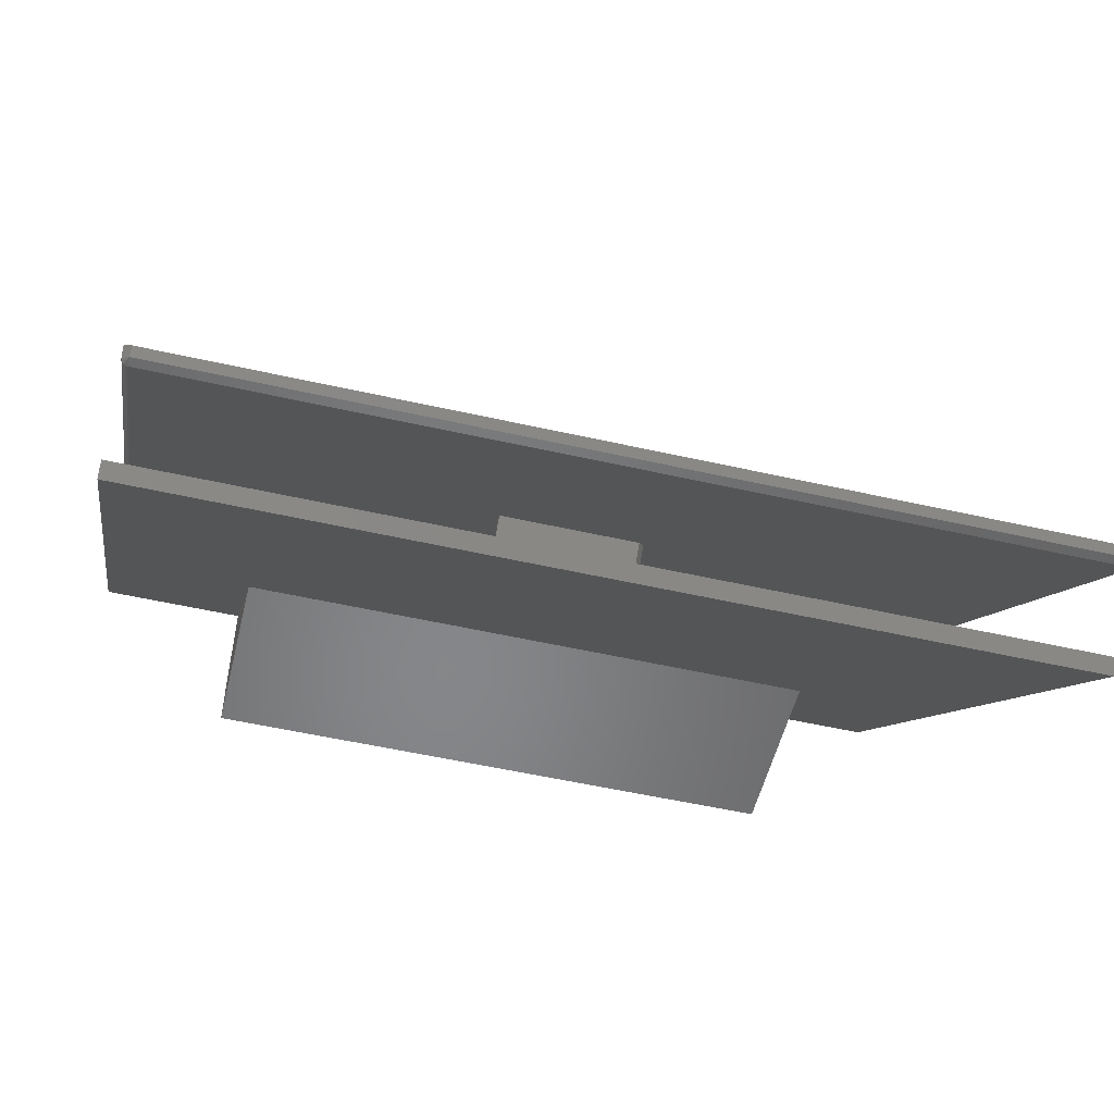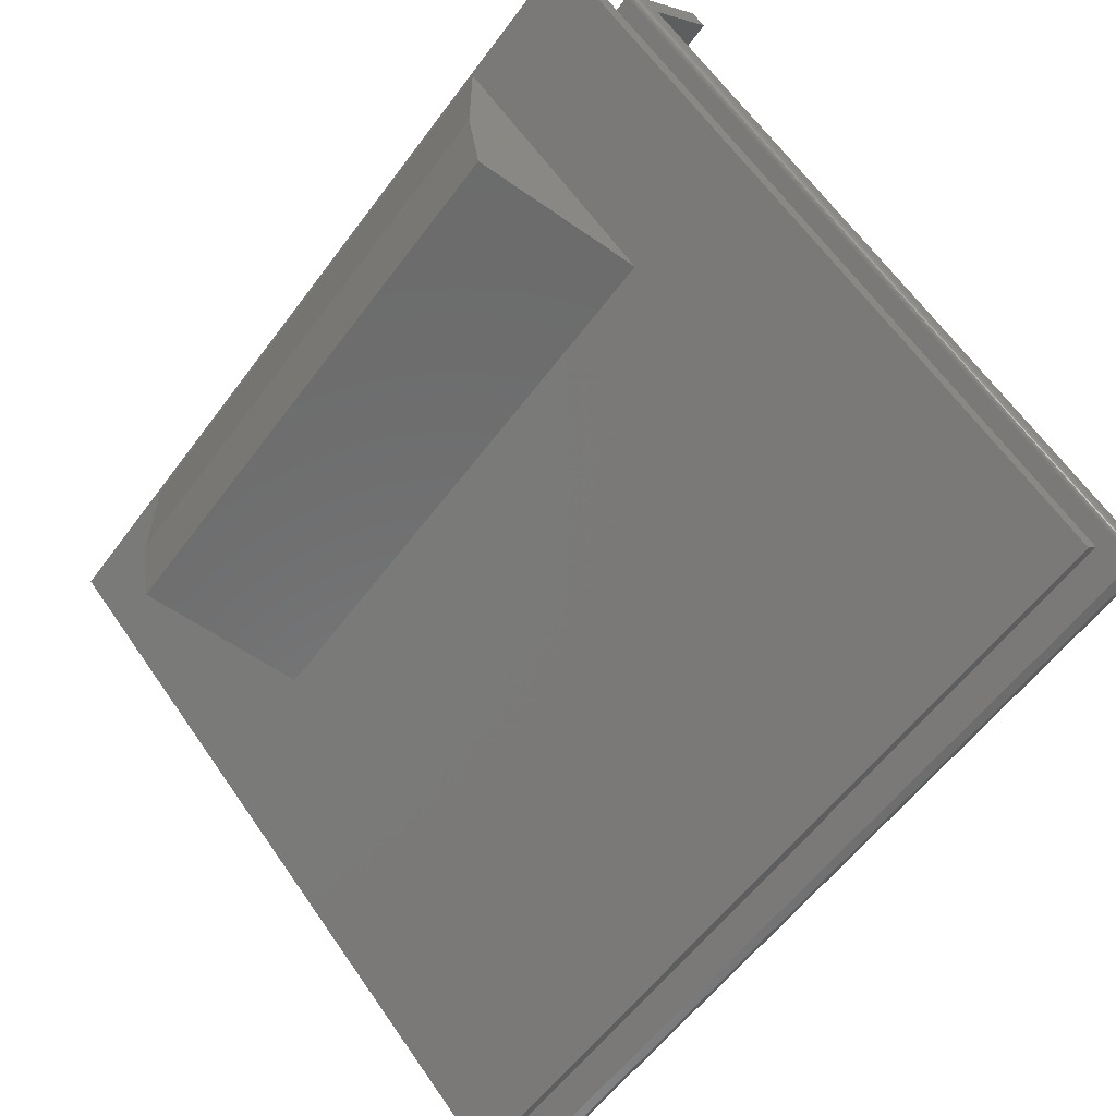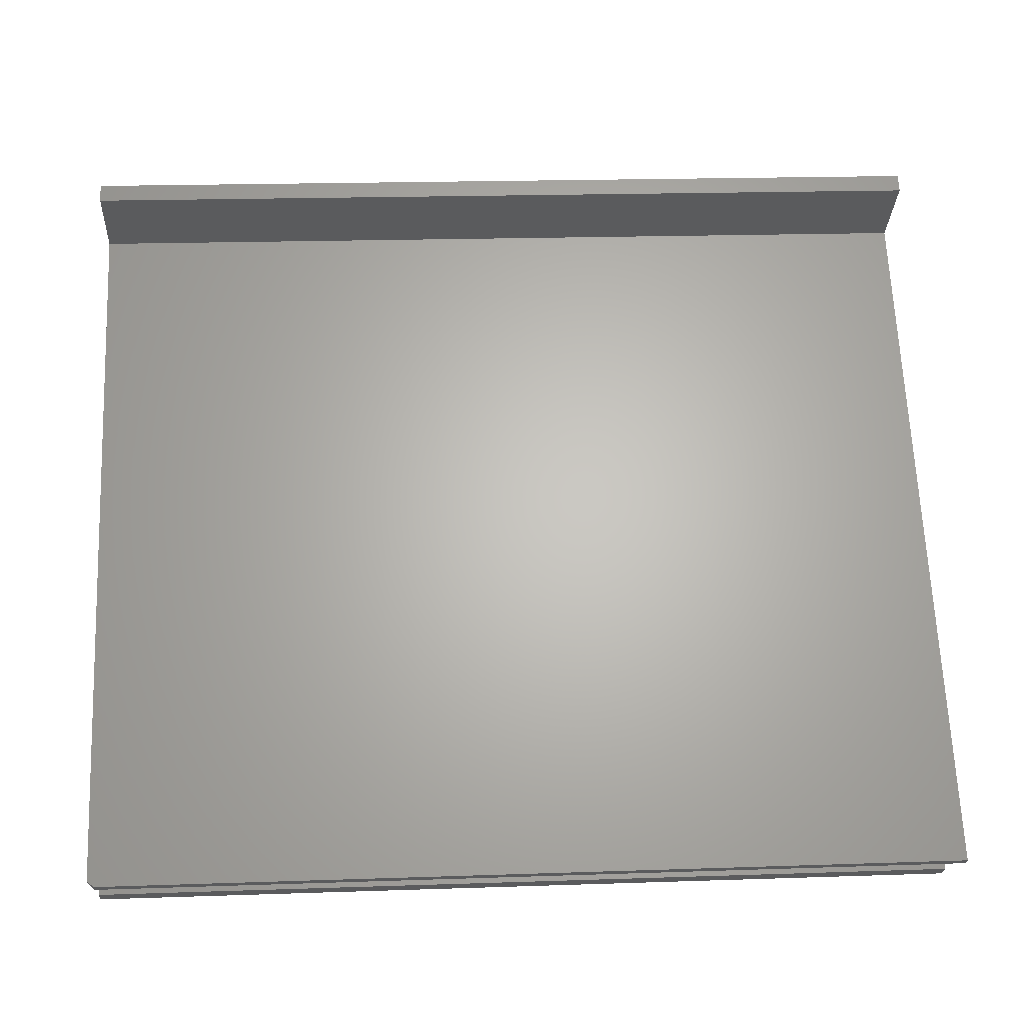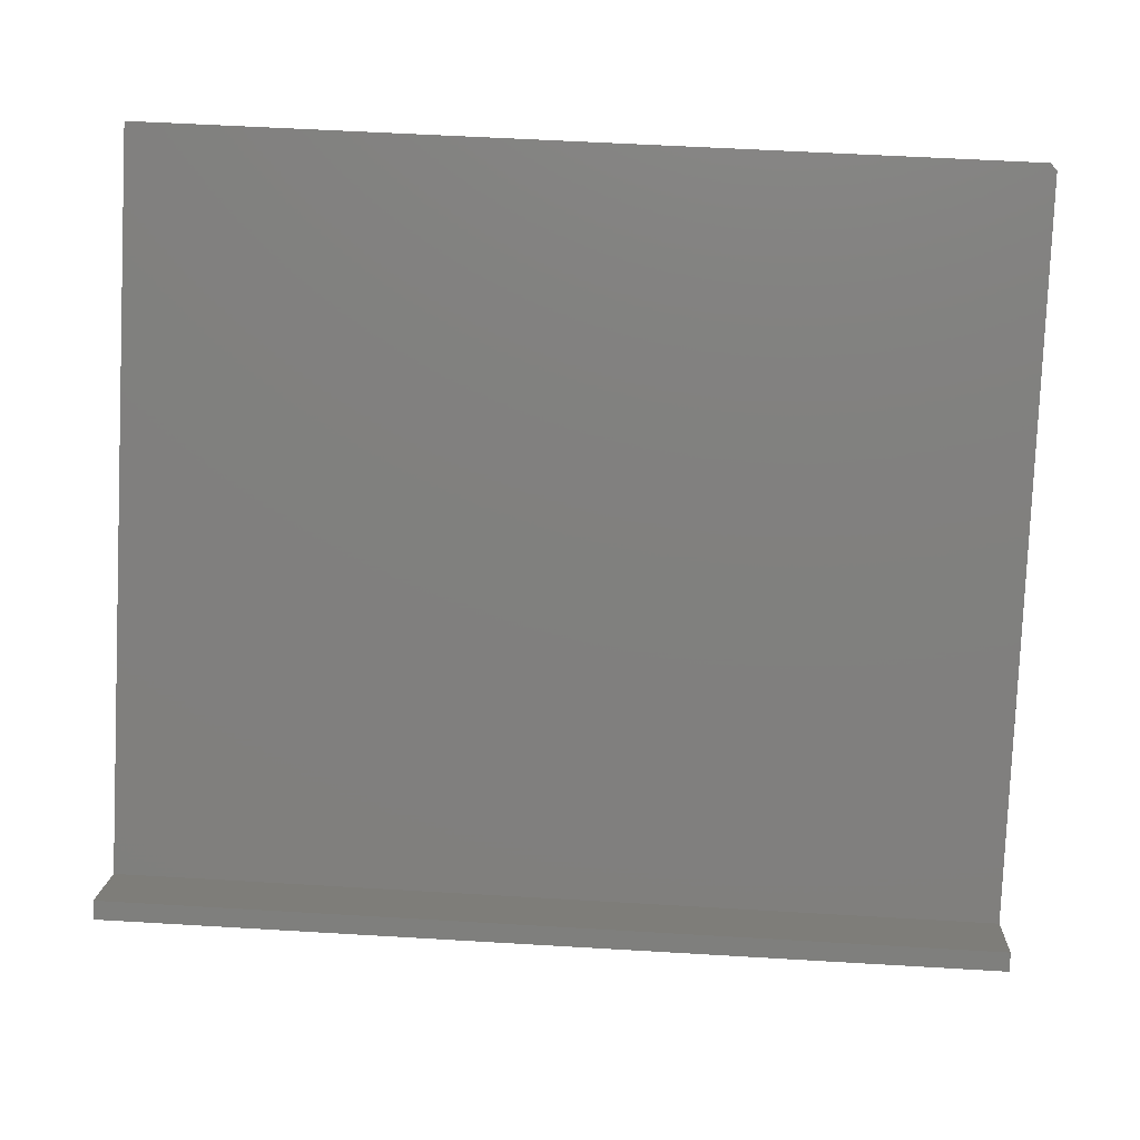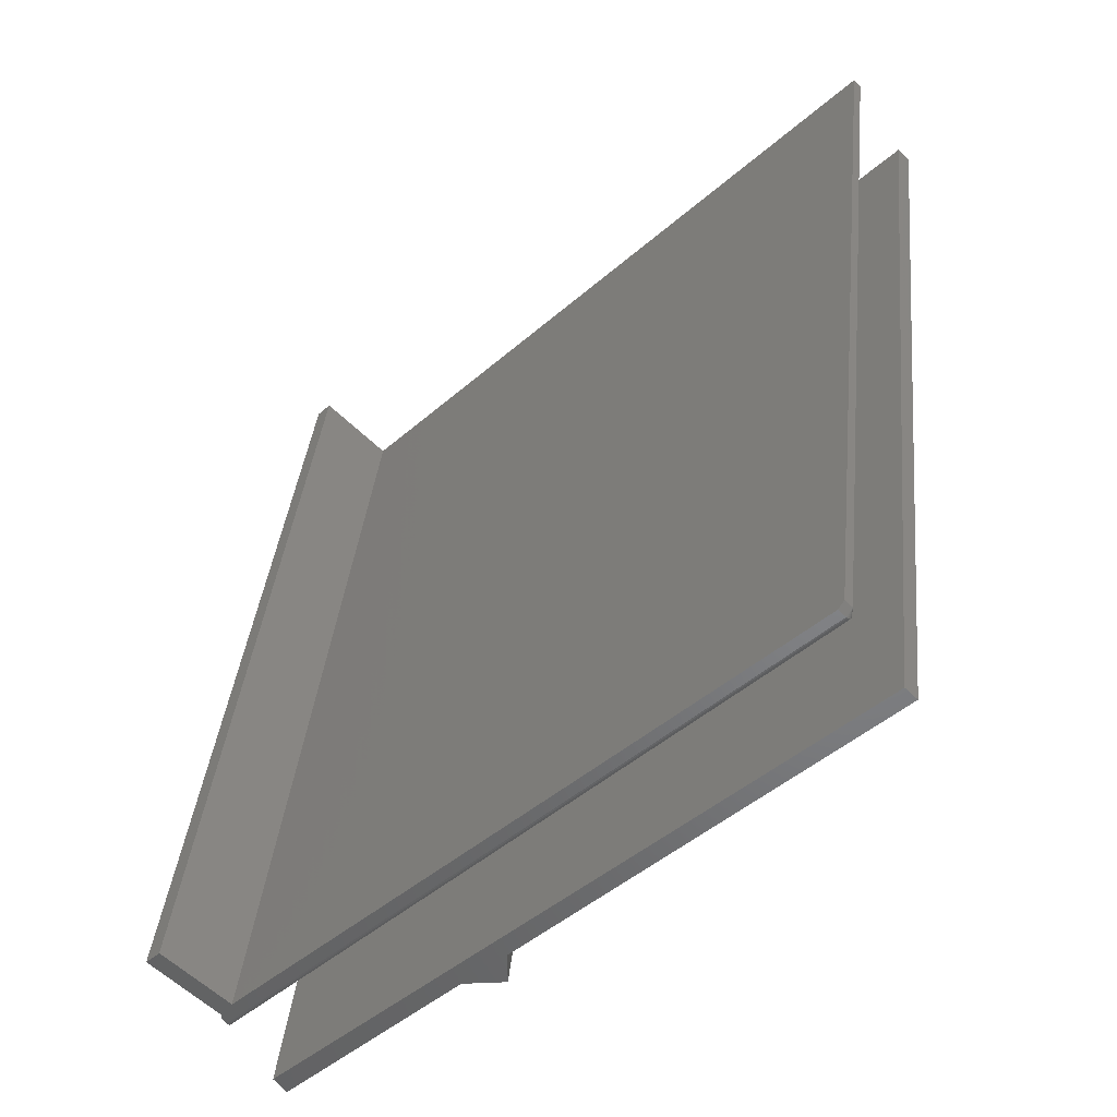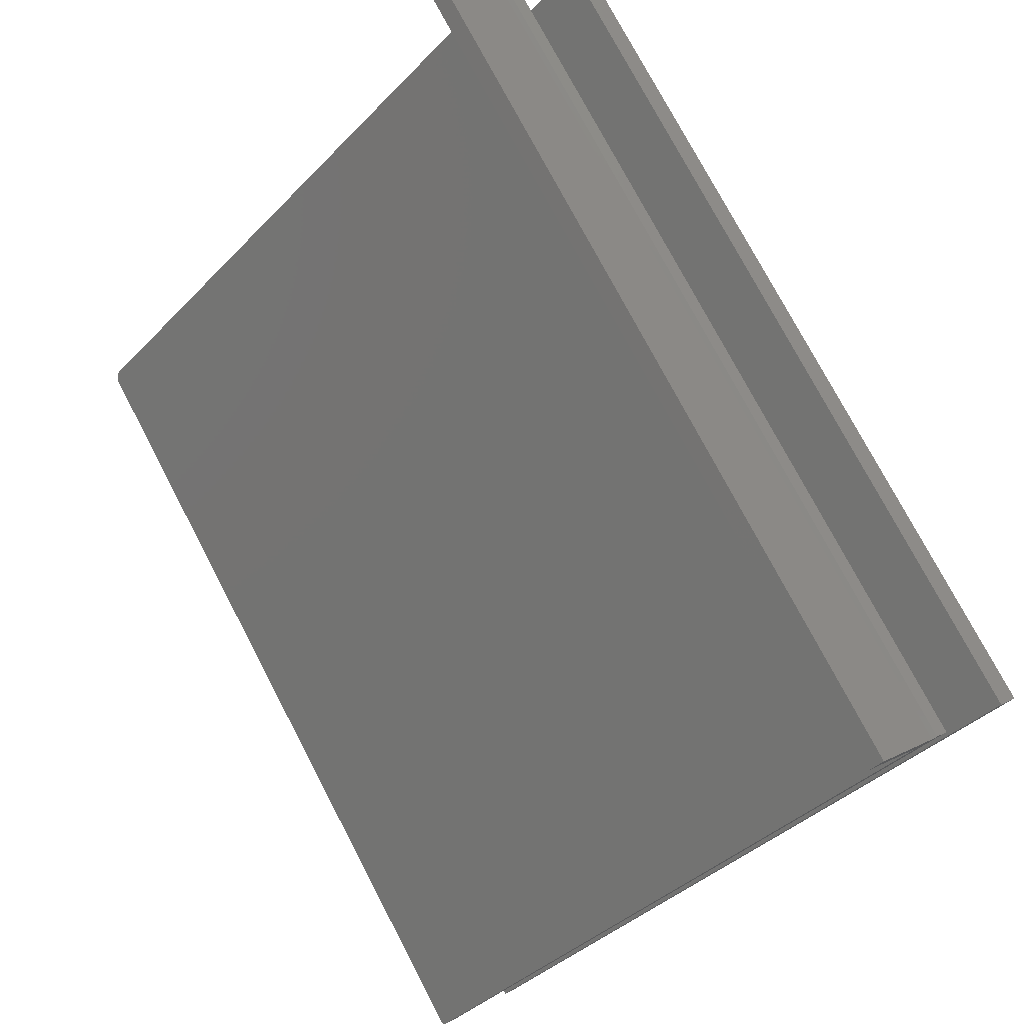
<metadata>
{"format":"stl","ext":"stl","renderer":"f3d","projection":"perspective","resolution":1024,"background":"white","views":[{"elev":-53.5,"azim":-13.6,"up":"+Y"},{"elev":-57.8,"azim":-126.2,"up":"+Y"},{"elev":19.7,"azim":-3.6,"up":"+Y"},{"elev":55.1,"azim":-176.4,"up":"+Z"},{"elev":38.2,"azim":-84.1,"up":"+Z"},{"elev":75.8,"azim":62.3,"up":"+Y"}]}
</metadata>
<code>
# stl→obj: 66 verts, 124 faces
v -0.5156 -0.3405 0.7344
v -0.5156 -0.3324 0.7425
v -0.5156 0.2787 0.1381
v -0.5156 0.2919 0.1197
v -0.5156 0.2925 0.1136
v -0.5156 0.2876 0.1062
v -0.5156 0.3514 0.2108
v -0.5156 0.3672 0.195
v 0.5156 -0.346 0.7289
v 0.5156 0.2832 0.09959
v 0.5156 0.2925 0.1136
v 0.5156 0.2919 0.1197
v 0.5156 0.2787 0.1381
v 0.5156 -0.3379 0.748
v 0.5156 -0.346 0.7399
v 0.5156 0.3514 0.2108
v 0.5156 0.3672 0.195
v -0.5078 -0.3379 0.748
v -0.5152 0.2863 0.1042
v -0.5155 -0.3416 0.7333
v -0.5133 -0.3444 0.7305
v -0.5143 -0.3436 0.7313
v -0.5141 0.285 0.1023
v -0.5124 0.2841 0.1008
v -0.5122 -0.3451 0.7298
v -0.5102 0.2834 0.0999
v -0.5108 -0.3456 0.7293
v -0.515 -0.3426 0.7323
v -0.5078 0.2832 0.09959
v -0.5078 -0.346 0.7289
v -0.5093 -0.3459 0.729
v -0.5078 -0.346 0.7399
v 0.08594 -0.06044 0.4392
v 0.08594 -0.06133 0.44
v 0.08594 -0.09833 0.403
v 0.08594 -0.0362 0.2943
v 0.08594 -0.02425 0.2825
v 0.08594 -0.01291 0.3176
v 0.08594 0.01086 0.3176
v 0.08594 -0.08561 0.4141
v -0.08594 -0.07303 0.4504
v -0.08594 -0.1094 0.4141
v 0.07812 -0.07303 0.4504
v 0.07812 -0.1094 0.4141
v -0.08594 -0.06044 0.4392
v -0.08594 -0.01291 0.3176
v -0.08594 -0.0362 0.2943
v -0.08594 -0.02425 0.2825
v -0.08594 0.01086 0.3176
v -0.08594 -0.08561 0.4141
v 0.5156 -0.4002 0.6544
v 0.5156 0.2422 0.01891
v -0.5156 -0.4002 0.6544
v -0.5156 0.2422 0.01891
v 0.5156 0.2284 -0.001809
v 0.5156 -0.4141 0.6406
v 0.3438 1.387e-17 0.2266
v 0.3438 0.2266 -1.387e-17
v -0.3438 0.2266 -1.387e-17
v -0.5156 0.2284 -0.001809
v -0.5156 -0.4141 0.6406
v -0.3438 1.387e-17 0.2266
v 0.3438 0.09375 -5.741e-18
v 0.3438 9.568e-19 0.01562
v -0.3438 0.09375 -5.741e-18
v -0.3438 9.568e-19 0.01562
f 1 2 3
f 1 3 4
f 1 4 5
f 1 5 6
f 3 7 4
f 4 7 8
f 9 10 11
f 9 11 12
f 9 12 13
f 9 13 14
f 9 14 15
f 13 12 16
f 16 12 17
f 8 7 17
f 17 7 16
f 4 8 12
f 12 8 17
f 7 3 16
f 16 3 13
f 11 5 12
f 12 5 4
f 14 13 18
f 18 13 3
f 18 3 2
f 1 19 20
f 1 6 19
f 21 22 23
f 23 24 21
f 21 24 25
f 25 24 26
f 25 26 27
f 23 22 19
f 19 22 28
f 19 28 20
f 29 30 26
f 26 30 31
f 26 31 27
f 18 32 14
f 14 32 15
f 30 29 9
f 9 29 10
f 18 2 32
f 32 2 1
f 32 30 15
f 15 30 9
f 32 1 20
f 32 20 28
f 32 28 22
f 32 22 21
f 32 21 25
f 32 25 27
f 32 27 31
f 32 31 30
f 29 26 24
f 11 10 29
f 11 29 24
f 11 24 23
f 11 23 19
f 11 19 6
f 11 6 5
f 33 34 35
f 36 37 38
f 38 37 39
f 38 39 35
f 35 39 40
f 35 40 33
f 41 42 43
f 43 42 44
f 41 43 45
f 45 43 34
f 45 34 33
f 42 46 44
f 44 46 38
f 44 38 35
f 35 34 44
f 44 34 43
f 46 47 38
f 38 47 36
f 48 49 37
f 37 49 39
f 50 41 45
f 41 50 42
f 42 50 49
f 42 49 46
f 46 49 48
f 46 48 47
f 51 52 37
f 51 37 36
f 51 36 47
f 51 47 53
f 53 47 54
f 54 47 48
f 54 48 52
f 52 48 37
f 50 45 40
f 40 45 33
f 49 50 39
f 39 50 40
f 55 56 57
f 55 57 58
f 55 58 59
f 55 59 60
f 60 59 61
f 61 59 62
f 61 62 56
f 56 62 57
f 57 63 58
f 57 64 63
f 59 65 62
f 65 66 62
f 62 66 57
f 57 66 64
f 65 59 63
f 63 59 58
f 56 55 51
f 51 55 52
f 61 53 60
f 60 53 54
f 53 61 51
f 51 61 56
f 60 54 55
f 55 54 52
f 64 66 63
f 63 66 65

</code>
